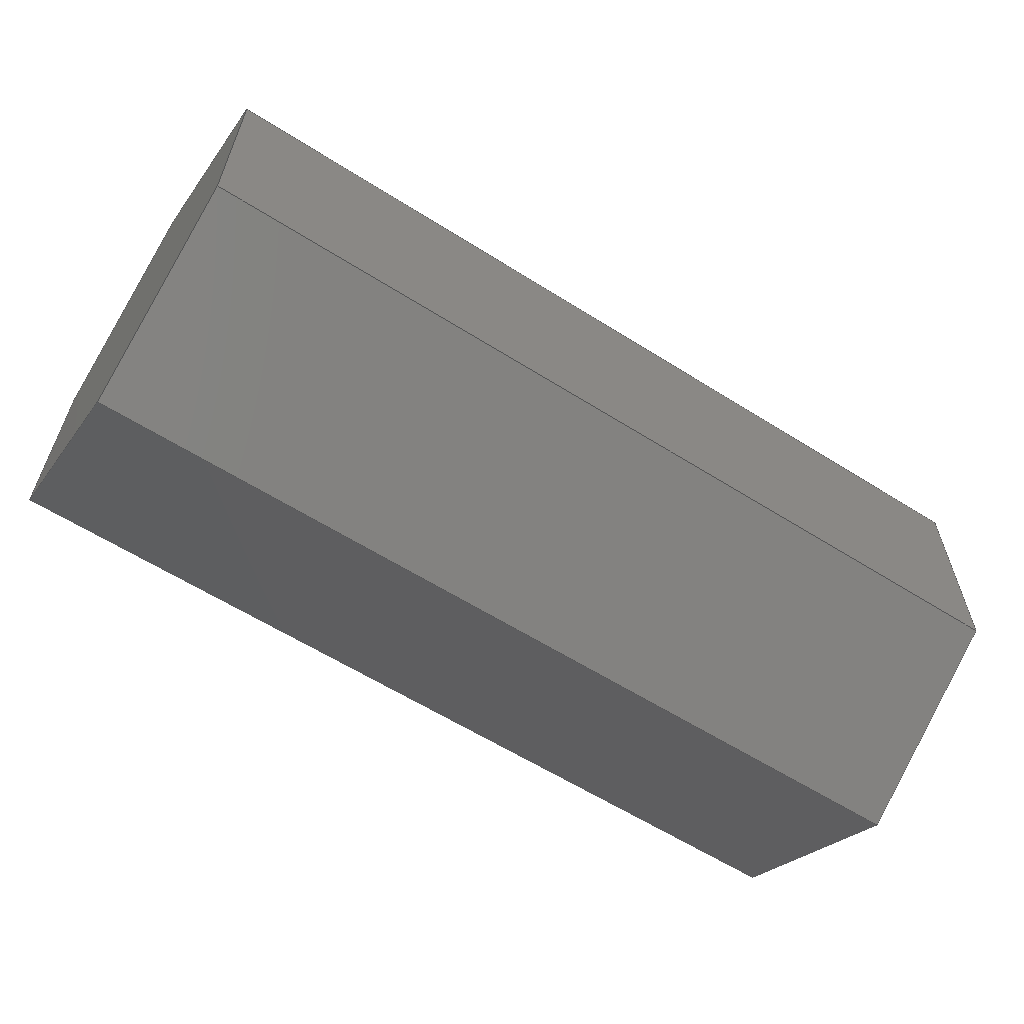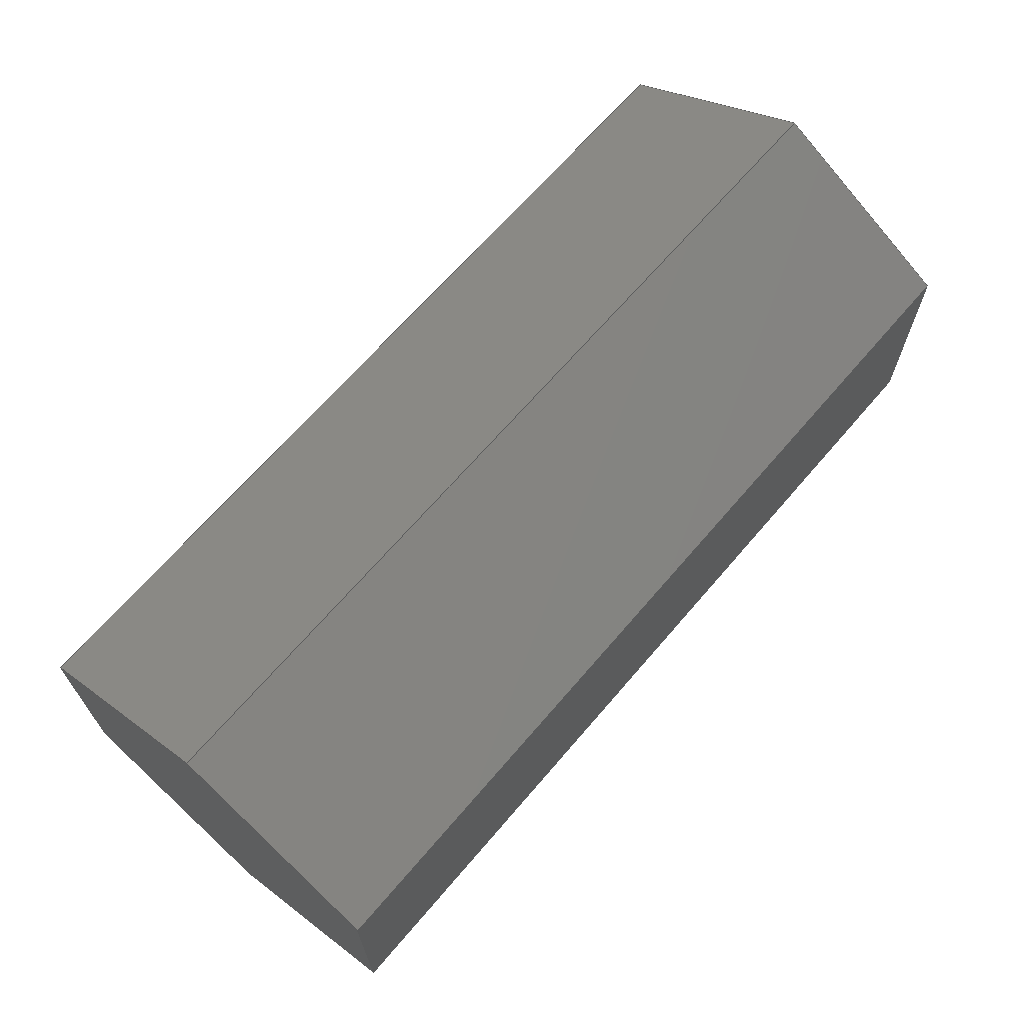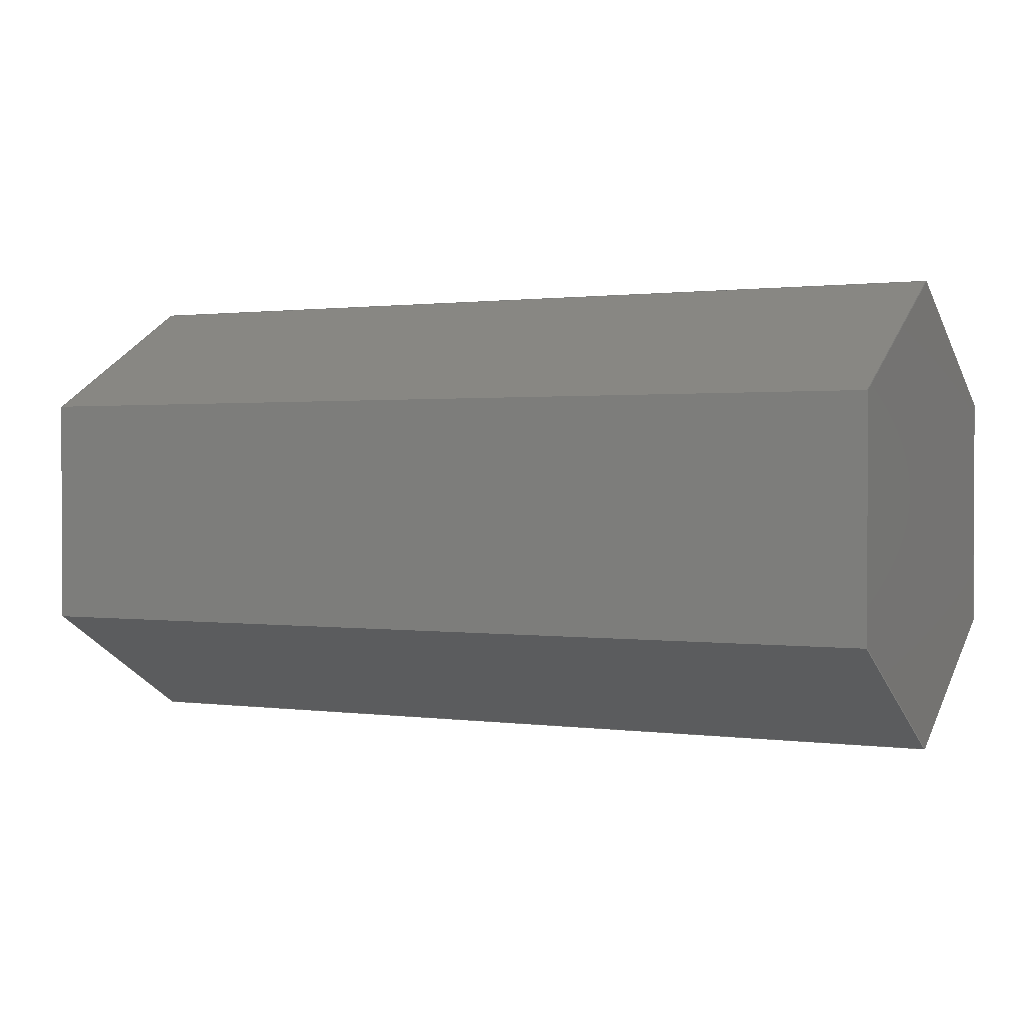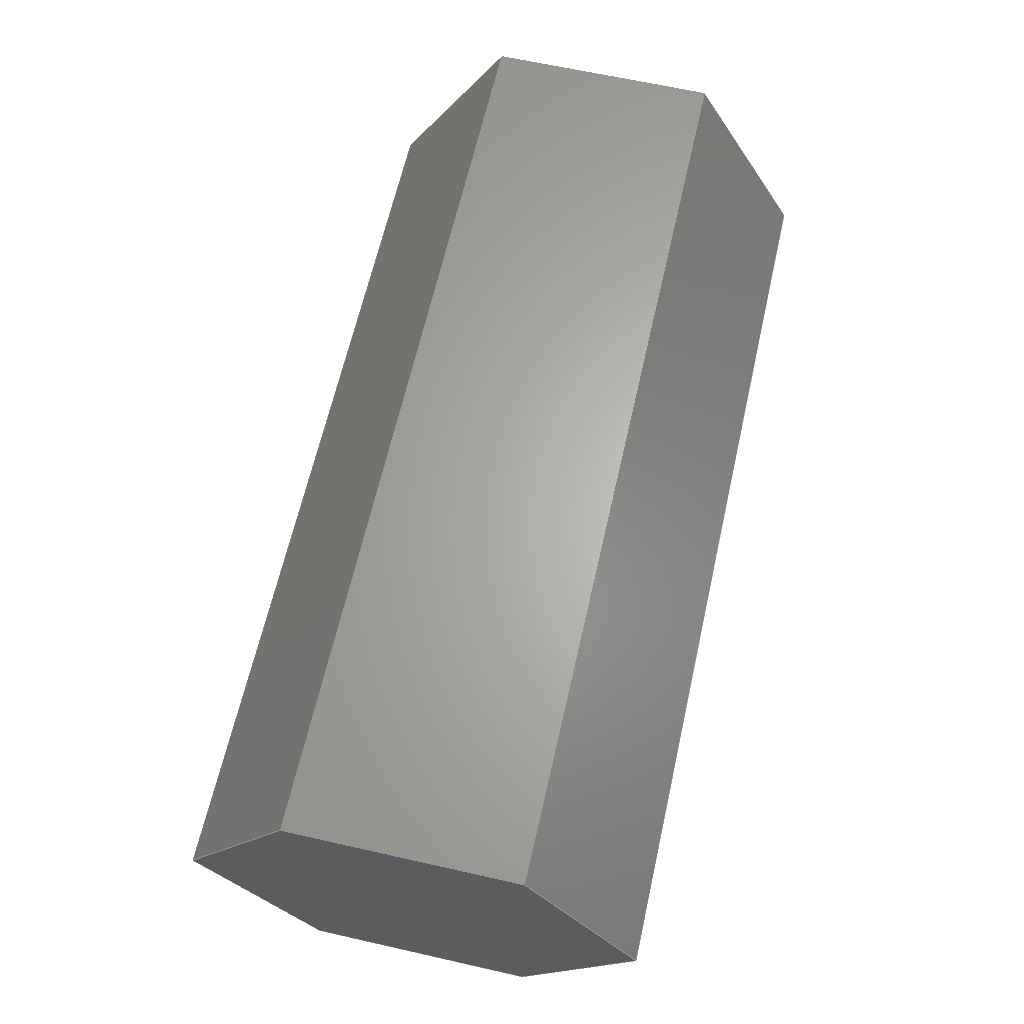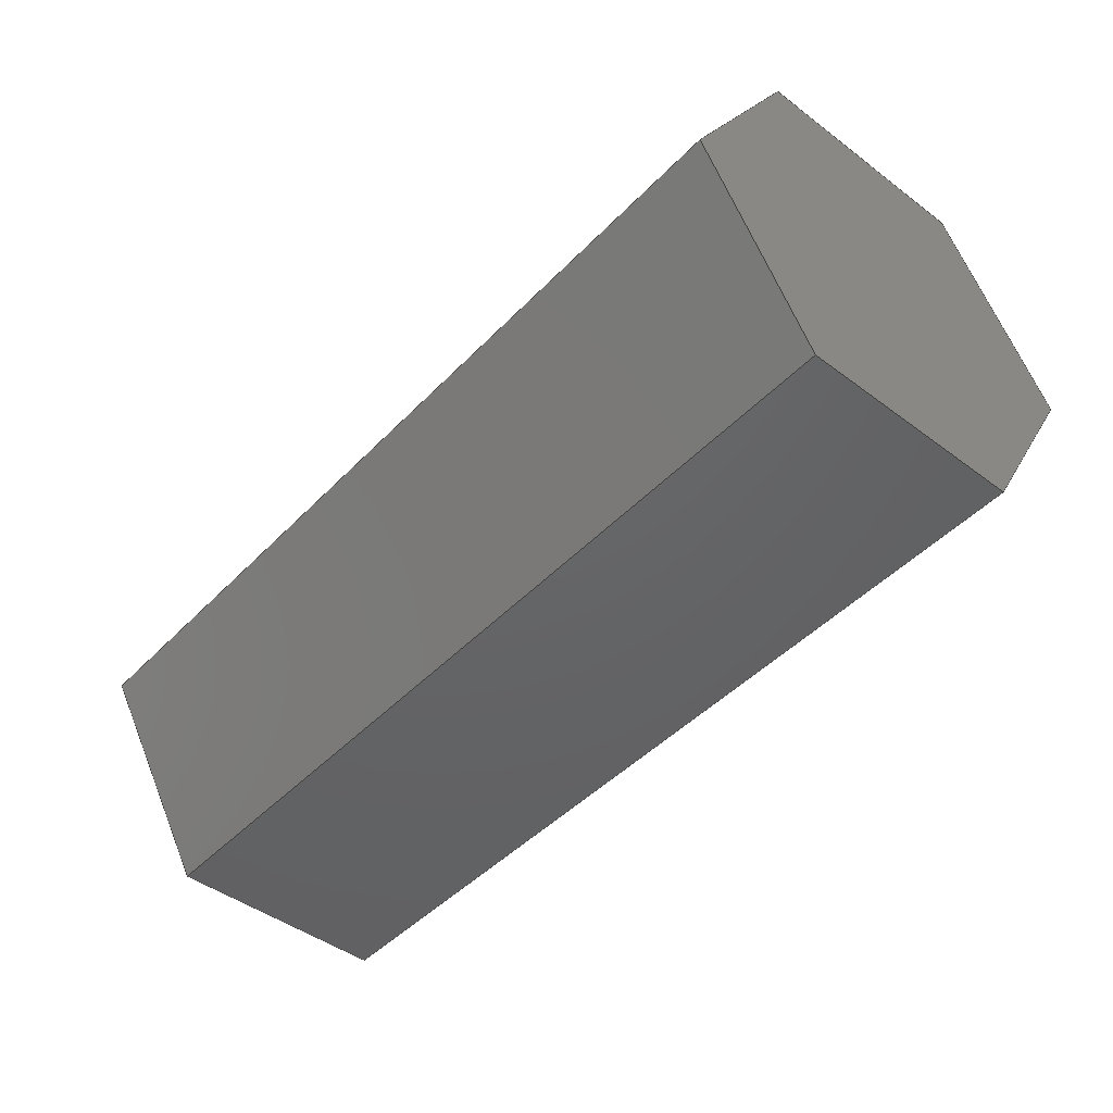
<metadata>
{"format":"step","ext":"step","renderer":"f3d","projection":"perspective","resolution":1024,"background":"white","views":[{"elev":-60.6,"azim":147.2,"up":"+Y"},{"elev":67.1,"azim":-49.4,"up":"+Y"},{"elev":1.0,"azim":26.8,"up":"+Y"},{"elev":64.6,"azim":-77.2,"up":"+Z"},{"elev":-45.9,"azim":49.3,"up":"+Z"}]}
</metadata>
<code>
ISO-10303-21;
DATA;
#1=MECHANICAL_DESIGN_GEOMETRIC_PRESENTATION_REPRESENTATION('',(#4),#240);
#2=SHAPE_REPRESENTATION_RELATIONSHIP('SRR','None',#247,#3);
#3=ADVANCED_BREP_SHAPE_REPRESENTATION('',(#5),#239);
#4=STYLED_ITEM('',(#257),#5);
#5=MANIFOLD_SOLID_BREP('Body1',#140);
#6=FACE_OUTER_BOUND('',#14,.T.);
#7=FACE_OUTER_BOUND('',#15,.T.);
#8=FACE_OUTER_BOUND('',#16,.T.);
#9=FACE_OUTER_BOUND('',#17,.T.);
#10=FACE_OUTER_BOUND('',#18,.T.);
#11=FACE_OUTER_BOUND('',#19,.T.);
#12=FACE_OUTER_BOUND('',#20,.T.);
#13=FACE_OUTER_BOUND('',#21,.T.);
#14=EDGE_LOOP('',(#88,#89,#90,#91,#92,#93));
#15=EDGE_LOOP('',(#94,#95,#96,#97));
#16=EDGE_LOOP('',(#98,#99,#100,#101));
#17=EDGE_LOOP('',(#102,#103,#104,#105));
#18=EDGE_LOOP('',(#106,#107,#108,#109));
#19=EDGE_LOOP('',(#110,#111,#112,#113));
#20=EDGE_LOOP('',(#114,#115,#116,#117));
#21=EDGE_LOOP('',(#118,#119,#120,#121,#122,#123));
#22=LINE('',#202,#40);
#23=LINE('',#204,#41);
#24=LINE('',#206,#42);
#25=LINE('',#208,#43);
#26=LINE('',#210,#44);
#27=LINE('',#211,#45);
#28=LINE('',#214,#46);
#29=LINE('',#216,#47);
#30=LINE('',#217,#48);
#31=LINE('',#220,#49);
#32=LINE('',#221,#50);
#33=LINE('',#224,#51);
#34=LINE('',#225,#52);
#35=LINE('',#228,#53);
#36=LINE('',#229,#54);
#37=LINE('',#232,#55);
#38=LINE('',#233,#56);
#39=LINE('',#235,#57);
#40=VECTOR('',#166,1);
#41=VECTOR('',#167,1);
#42=VECTOR('',#168,1);
#43=VECTOR('',#169,1);
#44=VECTOR('',#170,1);
#45=VECTOR('',#171,1);
#46=VECTOR('',#174,1);
#47=VECTOR('',#175,1);
#48=VECTOR('',#176,1);
#49=VECTOR('',#179,1);
#50=VECTOR('',#180,1);
#51=VECTOR('',#183,1);
#52=VECTOR('',#184,1);
#53=VECTOR('',#187,1);
#54=VECTOR('',#188,1);
#55=VECTOR('',#191,1);
#56=VECTOR('',#192,1);
#57=VECTOR('',#195,1);
#58=VERTEX_POINT('',#200);
#59=VERTEX_POINT('',#201);
#60=VERTEX_POINT('',#203);
#61=VERTEX_POINT('',#205);
#62=VERTEX_POINT('',#207);
#63=VERTEX_POINT('',#209);
#64=VERTEX_POINT('',#213);
#65=VERTEX_POINT('',#215);
#66=VERTEX_POINT('',#219);
#67=VERTEX_POINT('',#223);
#68=VERTEX_POINT('',#227);
#69=VERTEX_POINT('',#231);
#70=EDGE_CURVE('',#58,#59,#22,.T.);
#71=EDGE_CURVE('',#59,#60,#23,.T.);
#72=EDGE_CURVE('',#60,#61,#24,.T.);
#73=EDGE_CURVE('',#61,#62,#25,.T.);
#74=EDGE_CURVE('',#62,#63,#26,.T.);
#75=EDGE_CURVE('',#63,#58,#27,.T.);
#76=EDGE_CURVE('',#64,#59,#28,.T.);
#77=EDGE_CURVE('',#65,#64,#29,.T.);
#78=EDGE_CURVE('',#60,#65,#30,.T.);
#79=EDGE_CURVE('',#66,#65,#31,.T.);
#80=EDGE_CURVE('',#61,#66,#32,.T.);
#81=EDGE_CURVE('',#67,#66,#33,.T.);
#82=EDGE_CURVE('',#62,#67,#34,.T.);
#83=EDGE_CURVE('',#68,#67,#35,.T.);
#84=EDGE_CURVE('',#63,#68,#36,.T.);
#85=EDGE_CURVE('',#69,#68,#37,.T.);
#86=EDGE_CURVE('',#58,#69,#38,.T.);
#87=EDGE_CURVE('',#64,#69,#39,.T.);
#88=ORIENTED_EDGE('',*,*,#70,.T.);
#89=ORIENTED_EDGE('',*,*,#71,.T.);
#90=ORIENTED_EDGE('',*,*,#72,.T.);
#91=ORIENTED_EDGE('',*,*,#73,.T.);
#92=ORIENTED_EDGE('',*,*,#74,.T.);
#93=ORIENTED_EDGE('',*,*,#75,.T.);
#94=ORIENTED_EDGE('',*,*,#76,.F.);
#95=ORIENTED_EDGE('',*,*,#77,.F.);
#96=ORIENTED_EDGE('',*,*,#78,.F.);
#97=ORIENTED_EDGE('',*,*,#71,.F.);
#98=ORIENTED_EDGE('',*,*,#78,.T.);
#99=ORIENTED_EDGE('',*,*,#79,.F.);
#100=ORIENTED_EDGE('',*,*,#80,.F.);
#101=ORIENTED_EDGE('',*,*,#72,.F.);
#102=ORIENTED_EDGE('',*,*,#80,.T.);
#103=ORIENTED_EDGE('',*,*,#81,.F.);
#104=ORIENTED_EDGE('',*,*,#82,.F.);
#105=ORIENTED_EDGE('',*,*,#73,.F.);
#106=ORIENTED_EDGE('',*,*,#82,.T.);
#107=ORIENTED_EDGE('',*,*,#83,.F.);
#108=ORIENTED_EDGE('',*,*,#84,.F.);
#109=ORIENTED_EDGE('',*,*,#74,.F.);
#110=ORIENTED_EDGE('',*,*,#84,.T.);
#111=ORIENTED_EDGE('',*,*,#85,.F.);
#112=ORIENTED_EDGE('',*,*,#86,.F.);
#113=ORIENTED_EDGE('',*,*,#75,.F.);
#114=ORIENTED_EDGE('',*,*,#86,.T.);
#115=ORIENTED_EDGE('',*,*,#87,.F.);
#116=ORIENTED_EDGE('',*,*,#76,.T.);
#117=ORIENTED_EDGE('',*,*,#70,.F.);
#118=ORIENTED_EDGE('',*,*,#87,.T.);
#119=ORIENTED_EDGE('',*,*,#85,.T.);
#120=ORIENTED_EDGE('',*,*,#83,.T.);
#121=ORIENTED_EDGE('',*,*,#81,.T.);
#122=ORIENTED_EDGE('',*,*,#79,.T.);
#123=ORIENTED_EDGE('',*,*,#77,.T.);
#124=PLANE('',#154);
#125=PLANE('',#155);
#126=PLANE('',#156);
#127=PLANE('',#157);
#128=PLANE('',#158);
#129=PLANE('',#159);
#130=PLANE('',#160);
#131=PLANE('',#161);
#132=ADVANCED_FACE('',(#6),#124,.T.);
#133=ADVANCED_FACE('',(#7),#125,.T.);
#134=ADVANCED_FACE('',(#8),#126,.T.);
#135=ADVANCED_FACE('',(#9),#127,.T.);
#136=ADVANCED_FACE('',(#10),#128,.T.);
#137=ADVANCED_FACE('',(#11),#129,.T.);
#138=ADVANCED_FACE('',(#12),#130,.T.);
#139=ADVANCED_FACE('',(#13),#131,.T.);
#140=CLOSED_SHELL('',(#132,#133,#134,#135,#136,#137,#138,#139));
#141=DERIVED_UNIT_ELEMENT(#143,1);
#142=DERIVED_UNIT_ELEMENT(#242,3);
#143=(
MASS_UNIT()
NAMED_UNIT(*)
SI_UNIT(.KILO.,.GRAM.)
);
#144=DERIVED_UNIT((#141,#142));
#145=MEASURE_REPRESENTATION_ITEM('density measure',
POSITIVE_RATIO_MEASURE(2700),#144);
#146=PROPERTY_DEFINITION_REPRESENTATION(#151,#148);
#147=PROPERTY_DEFINITION_REPRESENTATION(#152,#149);
#148=REPRESENTATION('material name',(#150),#239);
#149=REPRESENTATION('density',(#145),#239);
#150=DESCRIPTIVE_REPRESENTATION_ITEM('Aluminum','Aluminum');
#151=PROPERTY_DEFINITION('material property','material name',#249);
#152=PROPERTY_DEFINITION('material property','density of part',#249);
#153=AXIS2_PLACEMENT_3D('placement',#198,#162,#163);
#154=AXIS2_PLACEMENT_3D('',#199,#164,#165);
#155=AXIS2_PLACEMENT_3D('',#212,#172,#173);
#156=AXIS2_PLACEMENT_3D('',#218,#177,#178);
#157=AXIS2_PLACEMENT_3D('',#222,#181,#182);
#158=AXIS2_PLACEMENT_3D('',#226,#185,#186);
#159=AXIS2_PLACEMENT_3D('',#230,#189,#190);
#160=AXIS2_PLACEMENT_3D('',#234,#193,#194);
#161=AXIS2_PLACEMENT_3D('',#236,#196,#197);
#162=DIRECTION('axis',(0,0,1));
#163=DIRECTION('refdir',(1,0,0));
#164=DIRECTION('center_axis',(-1,0,0));
#165=DIRECTION('ref_axis',(0,0,1));
#166=DIRECTION('',(0,1,-9.89e-16));
#167=DIRECTION('',(0,0.5,-0.866));
#168=DIRECTION('',(0,-0.5,-0.866));
#169=DIRECTION('',(0,-1,8.791e-16));
#170=DIRECTION('',(0,-0.5,0.866));
#171=DIRECTION('',(0,0.5,0.866));
#172=DIRECTION('center_axis',(0,0.866,0.5));
#173=DIRECTION('ref_axis',(0,-0.5,0.866));
#174=DIRECTION('',(-1,0,0));
#175=DIRECTION('',(0,-0.5,0.866));
#176=DIRECTION('',(1,0,0));
#177=DIRECTION('center_axis',(0,0.866,-0.5));
#178=DIRECTION('ref_axis',(0,0.5,0.866));
#179=DIRECTION('',(0,0.5,0.866));
#180=DIRECTION('',(1,0,0));
#181=DIRECTION('center_axis',(0,-8.791e-16,-1));
#182=DIRECTION('ref_axis',(0,1,-8.791e-16));
#183=DIRECTION('',(0,1,-8.791e-16));
#184=DIRECTION('',(1,0,0));
#185=DIRECTION('center_axis',(0,-0.866,-0.5));
#186=DIRECTION('ref_axis',(0,0.5,-0.866));
#187=DIRECTION('',(0,0.5,-0.866));
#188=DIRECTION('',(1,0,0));
#189=DIRECTION('center_axis',(0,-0.866,0.5));
#190=DIRECTION('ref_axis',(0,-0.5,-0.866));
#191=DIRECTION('',(0,-0.5,-0.866));
#192=DIRECTION('',(1,0,0));
#193=DIRECTION('center_axis',(0,9.89e-16,1));
#194=DIRECTION('ref_axis',(0,-1,9.89e-16));
#195=DIRECTION('',(0,-1,9.89e-16));
#196=DIRECTION('center_axis',(1,0,0));
#197=DIRECTION('ref_axis',(0,0,-1));
#198=CARTESIAN_POINT('',(0,0,0));
#199=CARTESIAN_POINT('Origin',(-4,0,2.22e-16));
#200=CARTESIAN_POINT('',(-4,-1.01,1.75));
#201=CARTESIAN_POINT('',(-4,1.01,1.75));
#202=CARTESIAN_POINT('',(-4,1.01,1.75));
#203=CARTESIAN_POINT('',(-4,2.021,-3.997e-15));
#204=CARTESIAN_POINT('',(-4,2.021,-4.038e-15));
#205=CARTESIAN_POINT('',(-4,1.01,-1.75));
#206=CARTESIAN_POINT('',(-4,1.01,-1.75));
#207=CARTESIAN_POINT('',(-4,-1.01,-1.75));
#208=CARTESIAN_POINT('',(-4,-1.01,-1.75));
#209=CARTESIAN_POINT('',(-4,-2.021,2.22e-16));
#210=CARTESIAN_POINT('',(-4,-2.021,2.938e-16));
#211=CARTESIAN_POINT('',(-4,-1.01,1.75));
#212=CARTESIAN_POINT('Origin',(0,2.021,-4.038e-15));
#213=CARTESIAN_POINT('',(4,1.01,1.75));
#214=CARTESIAN_POINT('',(0,1.01,1.75));
#215=CARTESIAN_POINT('',(4,2.021,-3.997e-15));
#216=CARTESIAN_POINT('',(4,2.021,-4.038e-15));
#217=CARTESIAN_POINT('',(0,2.021,-4.038e-15));
#218=CARTESIAN_POINT('Origin',(0,1.01,-1.75));
#219=CARTESIAN_POINT('',(4,1.01,-1.75));
#220=CARTESIAN_POINT('',(4,1.01,-1.75));
#221=CARTESIAN_POINT('',(0,1.01,-1.75));
#222=CARTESIAN_POINT('Origin',(0,-1.01,-1.75));
#223=CARTESIAN_POINT('',(4,-1.01,-1.75));
#224=CARTESIAN_POINT('',(4,-1.01,-1.75));
#225=CARTESIAN_POINT('',(0,-1.01,-1.75));
#226=CARTESIAN_POINT('Origin',(0,-2.021,2.938e-16));
#227=CARTESIAN_POINT('',(4,-2.021,2.22e-16));
#228=CARTESIAN_POINT('',(4,-2.021,2.938e-16));
#229=CARTESIAN_POINT('',(0,-2.021,2.938e-16));
#230=CARTESIAN_POINT('Origin',(0,-1.01,1.75));
#231=CARTESIAN_POINT('',(4,-1.01,1.75));
#232=CARTESIAN_POINT('',(4,-1.01,1.75));
#233=CARTESIAN_POINT('',(0,-1.01,1.75));
#234=CARTESIAN_POINT('Origin',(0,1.01,1.75));
#235=CARTESIAN_POINT('',(4,1.01,1.75));
#236=CARTESIAN_POINT('Origin',(4,0,2.22e-16));
#237=UNCERTAINTY_MEASURE_WITH_UNIT(LENGTH_MEASURE(0.001),#241,
'DISTANCE_ACCURACY_VALUE',
'Maximum model space distance between geometric entities at asserted c
onnectivities');
#238=UNCERTAINTY_MEASURE_WITH_UNIT(LENGTH_MEASURE(0.001),#241,
'DISTANCE_ACCURACY_VALUE',
'Maximum model space distance between geometric entities at asserted c
onnectivities');
#239=(
GEOMETRIC_REPRESENTATION_CONTEXT(3)
GLOBAL_UNCERTAINTY_ASSIGNED_CONTEXT((#237))
GLOBAL_UNIT_ASSIGNED_CONTEXT((#241,#243,#244))
REPRESENTATION_CONTEXT('','3D')
);
#240=(
GEOMETRIC_REPRESENTATION_CONTEXT(3)
GLOBAL_UNCERTAINTY_ASSIGNED_CONTEXT((#238))
GLOBAL_UNIT_ASSIGNED_CONTEXT((#241,#243,#244))
REPRESENTATION_CONTEXT('','3D')
);
#241=(
LENGTH_UNIT()
NAMED_UNIT(*)
SI_UNIT(.CENTI.,.METRE.)
);
#242=(
LENGTH_UNIT()
NAMED_UNIT(*)
SI_UNIT($,.METRE.)
);
#243=(
NAMED_UNIT(*)
PLANE_ANGLE_UNIT()
SI_UNIT($,.RADIAN.)
);
#244=(
NAMED_UNIT(*)
SI_UNIT($,.STERADIAN.)
SOLID_ANGLE_UNIT()
);
#245=SHAPE_DEFINITION_REPRESENTATION(#246,#247);
#246=PRODUCT_DEFINITION_SHAPE('',$,#249);
#247=SHAPE_REPRESENTATION('',(#153),#239);
#248=PRODUCT_DEFINITION_CONTEXT('part definition',#253,'design');
#249=PRODUCT_DEFINITION('Valve Body','Valve Body v2',#250,#248);
#250=PRODUCT_DEFINITION_FORMATION('',$,#255);
#251=PRODUCT_RELATED_PRODUCT_CATEGORY('Valve Body v2','Valve Body v2',(#255));
#252=APPLICATION_PROTOCOL_DEFINITION('international standard',
'automotive_design',2009,#253);
#253=APPLICATION_CONTEXT(
'Core Data for Automotive Mechanical Design Process');
#254=PRODUCT_CONTEXT('part definition',#253,'mechanical');
#255=PRODUCT('Valve Body','Valve Body v2',$,(#254));
#256=PRESENTATION_STYLE_ASSIGNMENT((#258));
#257=PRESENTATION_STYLE_ASSIGNMENT((#259));
#258=SURFACE_STYLE_USAGE(.BOTH.,#260);
#259=SURFACE_STYLE_USAGE(.BOTH.,#261);
#260=SURFACE_SIDE_STYLE('',(#262));
#261=SURFACE_SIDE_STYLE('',(#263));
#262=SURFACE_STYLE_FILL_AREA(#264);
#263=SURFACE_STYLE_FILL_AREA(#265);
#264=FILL_AREA_STYLE('Aluminum - Satin',(#266));
#265=FILL_AREA_STYLE('Steel - Satin',(#267));
#266=FILL_AREA_STYLE_COLOUR('Aluminum - Satin',#268);
#267=FILL_AREA_STYLE_COLOUR('Steel - Satin',#269);
#268=COLOUR_RGB('Aluminum - Satin',0.9608,0.9608,0.9647);
#269=COLOUR_RGB('Steel - Satin',0.6275,0.6275,0.6275);
ENDSEC;
END-ISO-10303-21;

</code>
